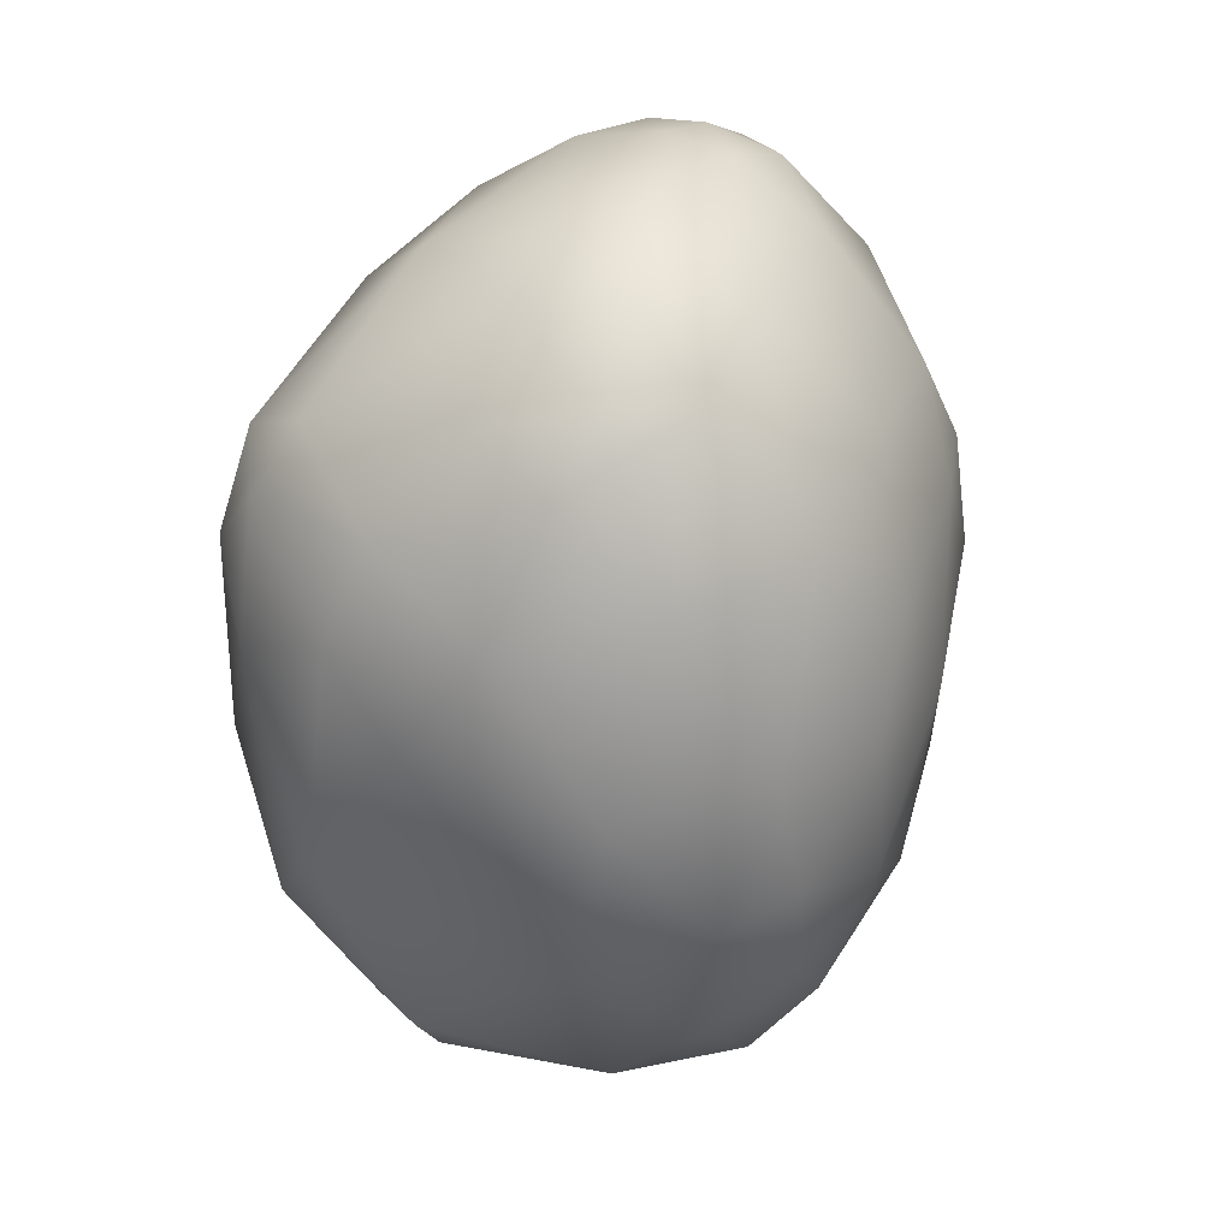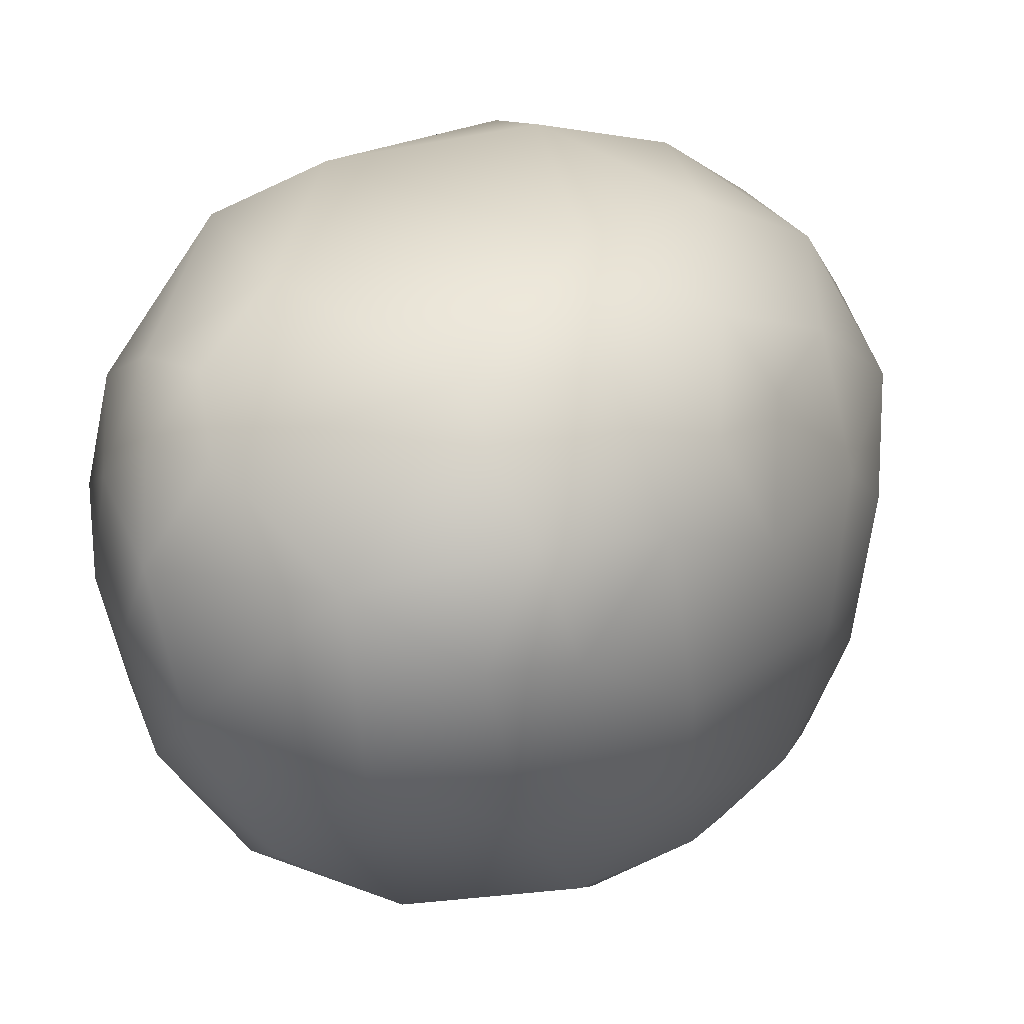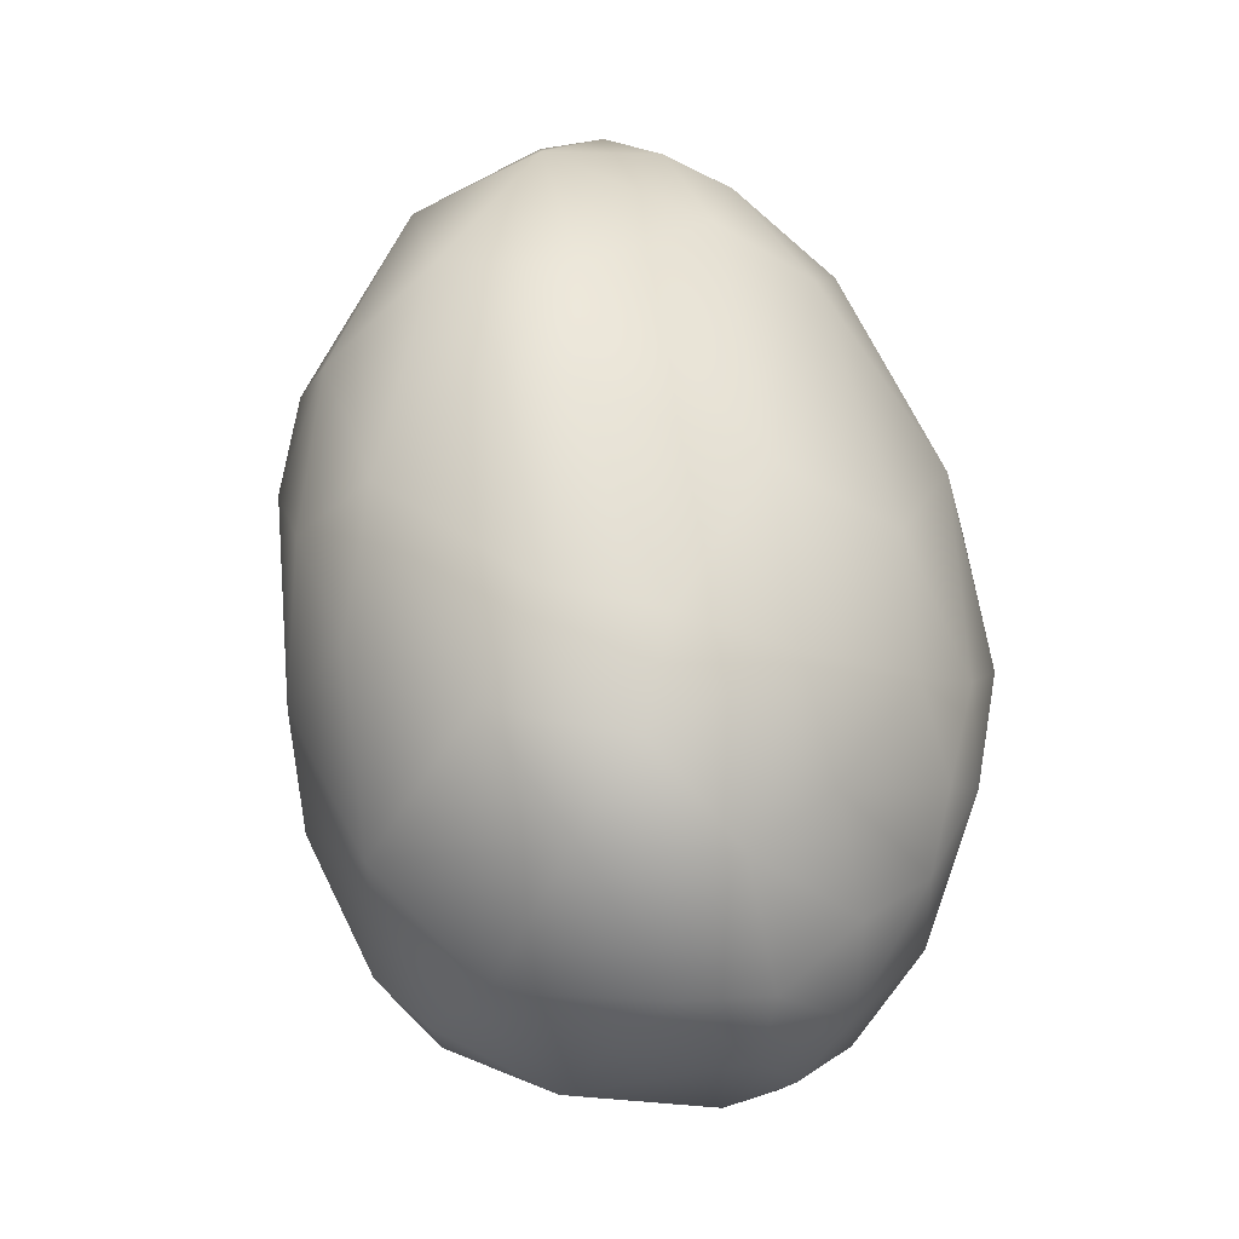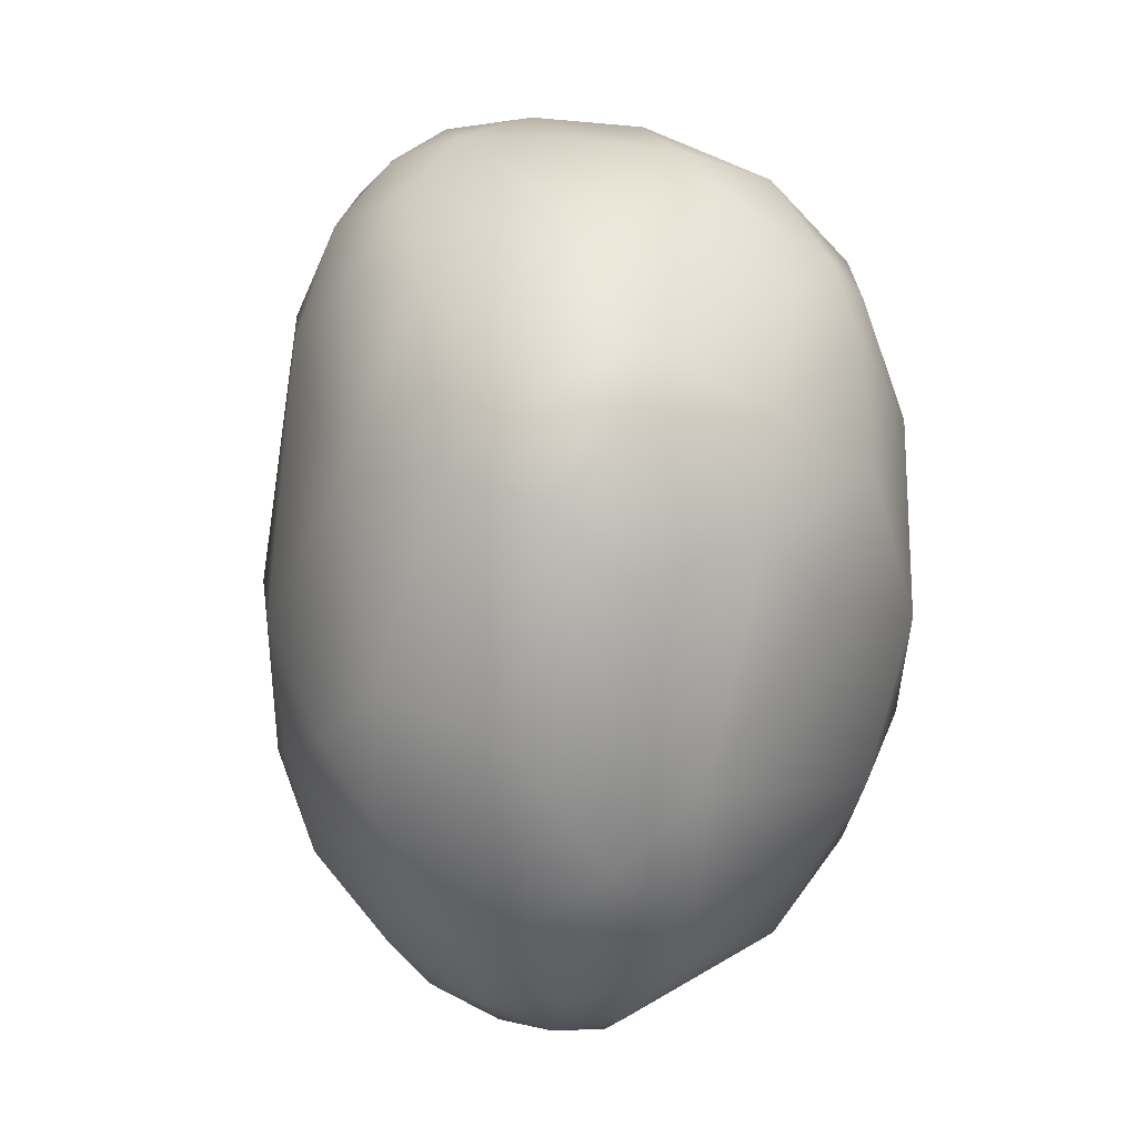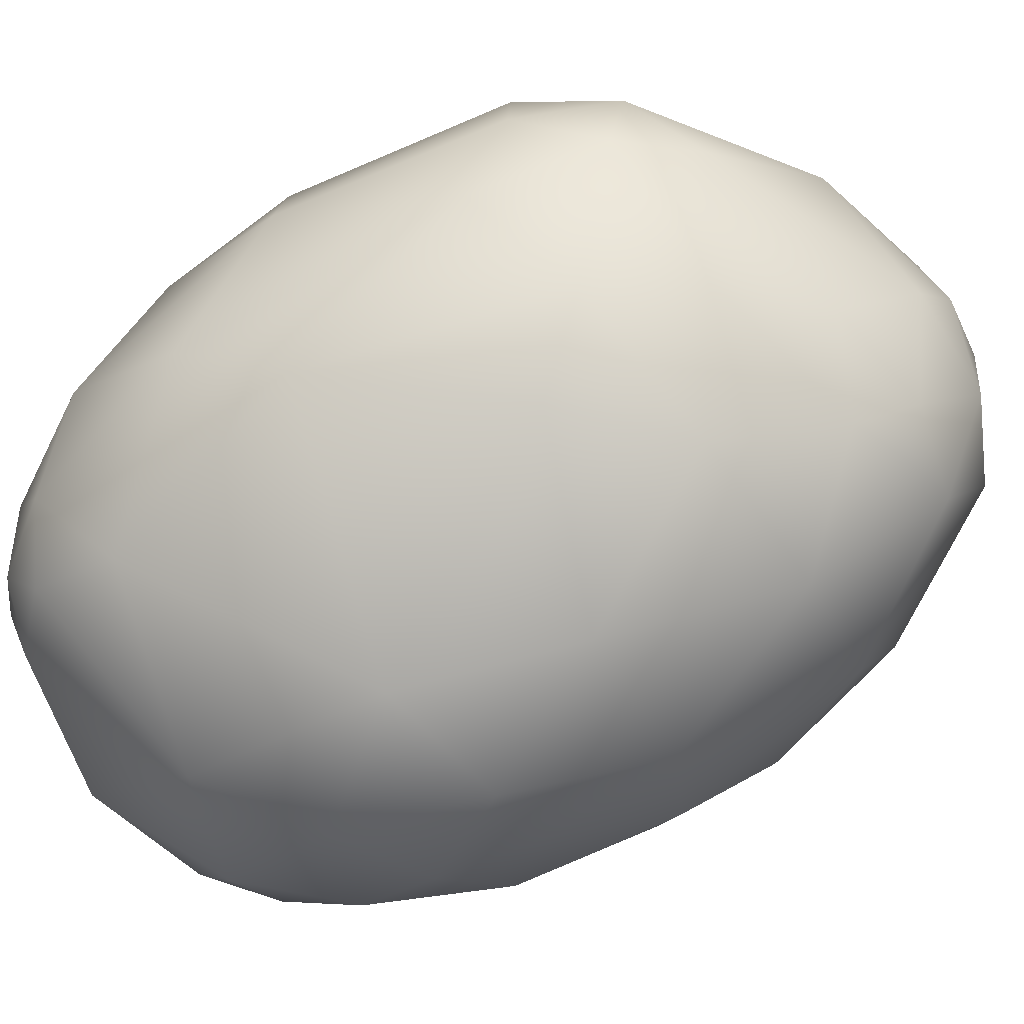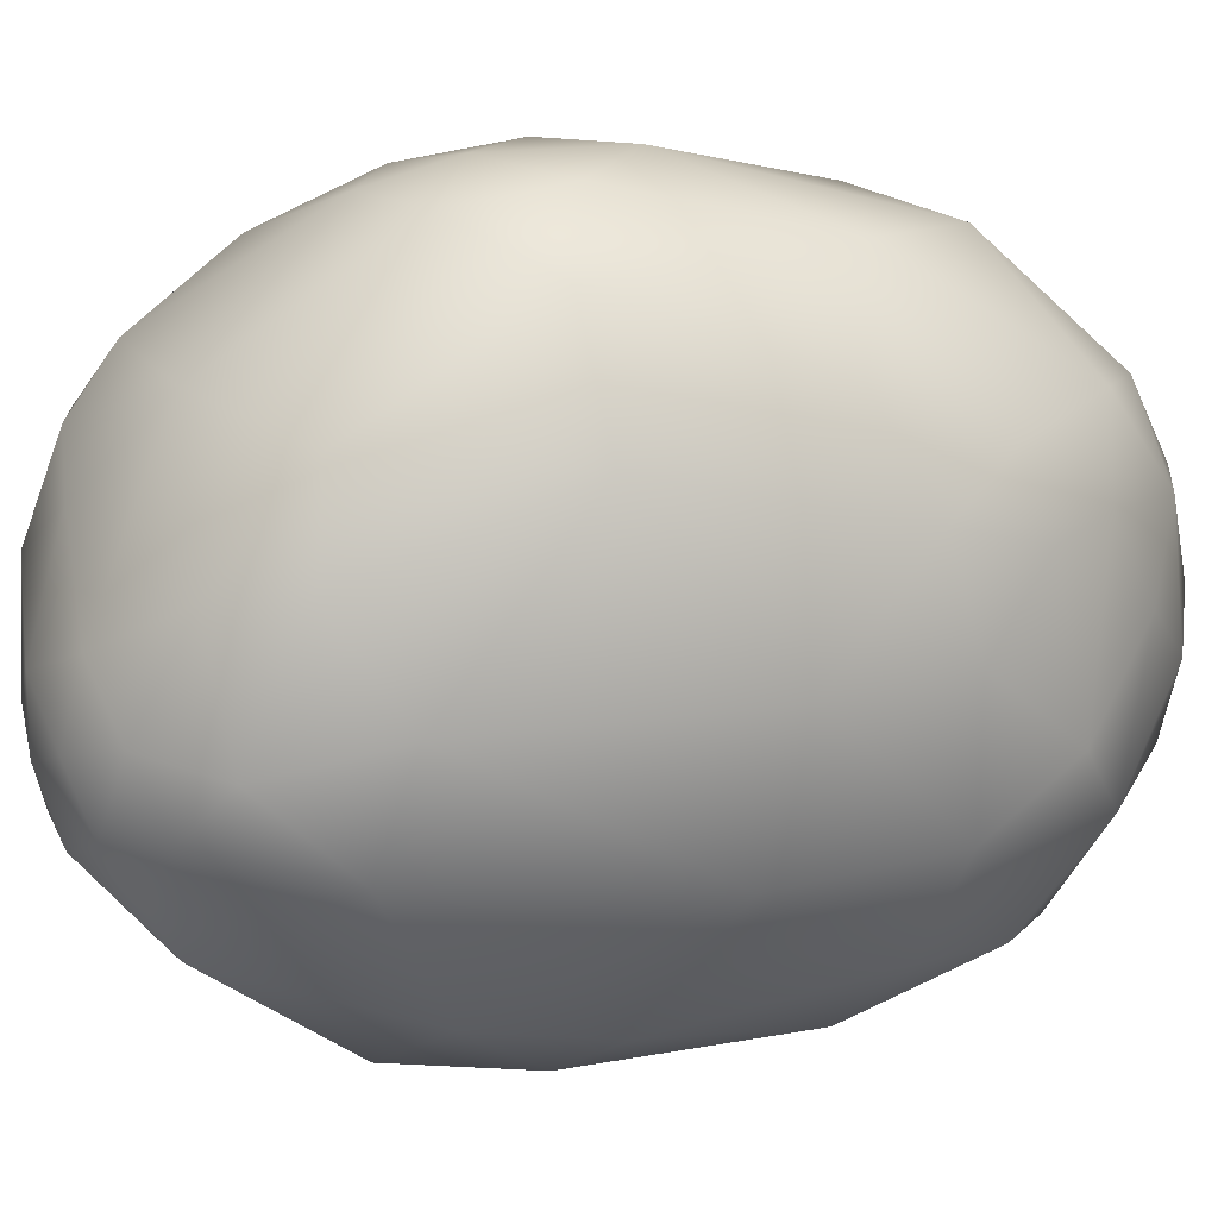
<metadata>
{"format":"obj","ext":"obj","renderer":"f3d","projection":"perspective","resolution":1024,"background":"white","views":[{"elev":26.1,"azim":-145.2,"up":"+Z"},{"elev":11.7,"azim":-155.3,"up":"+Y"},{"elev":-31.5,"azim":20.9,"up":"+Z"},{"elev":10.5,"azim":141.0,"up":"+Z"},{"elev":75.0,"azim":-117.4,"up":"+Y"},{"elev":-7.0,"azim":67.2,"up":"+Y"}]}
</metadata>
<code>
v -13.07 -156.3 712.2
v -13.65 -159.4 704.2
v -13.37 -158.3 698.8
v -13.21 -156 695.9
v -13.25 -153.4 714.5
v -13.31 -150.2 714.4
v -10.91 -150.6 708.7
v -11.24 -155.3 703.8
v -10.5 -151.4 701
v -11 -149.3 698.8
v -10.46 -148.4 703
v -11.24 -154.4 699.7
v -11.27 -151.6 697.8
v -12.22 -150.5 695.7
v -13.61 -152.6 693.8
v -13.6 -144.7 711.8
v -11.53 -146.5 709.4
v -12.97 -143.8 708.6
v -12.22 -144.7 701.9
v -13.31 -147.4 695.1
v -19.9 -163.4 706.6
v -20.95 -156.4 718.8
v -15.11 -159.4 712.7
v -15.2 -157.2 715.6
v -16.88 -156.4 717.7
v -16.92 -158.4 716.5
v -18.84 -158.4 717.8
v -18.96 -156.4 718.6
v -19.77 -160.9 715.5
v -20.87 -158.4 718
v -17.89 -162.4 709.6
v -17.75 -162.6 705.4
v -15.91 -160.9 699.1
v -16.91 -160.3 696
v -18.93 -162.3 699.7
v -20.99 -161.6 697
v -15.31 -157.2 693.9
v -19.06 -159.5 693.8
v -20.82 -154.3 719
v -15 -153.4 716.6
v -16.97 -148.3 716.6
v -17.91 -154.2 718.4
v -19.91 -150.6 718.4
v -14.88 -149.5 692.3
v -15.85 -153.4 691.6
v -17.06 -151.3 690.7
v -16.88 -148.4 691.2
v -18.04 -155.3 691
v -19.05 -148.5 690.8
v -16.29 -143.7 712.9
v -15.08 -142.9 710.6
v -14.92 -142.3 706.3
v -18.83 -141.3 707.6
v -19.91 -142 710.8
v -21.16 -141.2 705.4
v -14.96 -143.3 697.9
v -17.27 -142 700.1
v -15.85 -146.4 692.9
v -18.09 -146.5 691.9
v -18.96 -144.3 694.1
v -22.88 -157.4 717.9
v -23.92 -160.7 714.6
v -27.81 -157.3 712.7
v -21.87 -163.2 710.3
v -23.67 -162.8 703.7
v -25.8 -161.9 708.6
v -26.75 -161 703.7
v -27.89 -159.4 709.9
v -28.42 -159.3 706.6
v -29.37 -156.3 709.6
v -24.91 -161.5 699.8
v -28.1 -158.4 700
v -22.76 -156.3 691.6
v -25.54 -158.2 694.9
v -22.87 -151.3 718.7
v -21.76 -148.5 718.1
v -22.96 -154.7 718.6
v -25.82 -155.3 716.5
v -26.69 -149.7 716.5
v -29.18 -152.5 712.7
v -28.97 -155.2 697.8
v -29.03 -150.5 695.9
v -29.56 -148.4 697.9
v -22.71 -151.5 690.6
v -25.73 -153.5 692.2
v -27.5 -153.4 693.9
v -26.76 -150.4 692.9
v -21.72 -146.3 716.8
v -21.8 -143.5 713.7
v -24.75 -147.5 717.1
v -24.78 -144.8 714.8
v -24.72 -143.5 712.6
v -25.92 -144.6 713.6
v -27.09 -146.4 714.6
v -23.75 -141.8 708.7
v -26.75 -143 703.9
v -27.76 -144.5 709.8
v -25.45 -143.5 698.7
v -27.54 -146.6 695.9
v -28.76 -145.5 700.1
v -24.47 -146.6 693.3
v -30.39 -154.4 704.6
v -30.66 -151.6 707.9
v -29.84 -148.5 710.6
v -30.85 -150.3 704.7
v -30.37 -151.3 699.8
v -29.9 -146.4 704.8
v -30.05 -147.6 700.9
g grp1
f 2 8 1
f 8 7 1
f 8 3 12
f 2 33 3
f 2 3 8
f 12 3 4
f 6 5 7
f 5 1 7
f 5 24 1
f 8 9 7
f 11 17 7
f 7 9 11
f 7 17 6
f 9 13 10
f 9 10 11
f 11 10 19
f 12 9 8
f 12 13 9
f 4 14 13
f 13 14 10
f 12 4 13
f 14 4 15
f 44 14 15
f 15 45 44
f 44 20 14
f 17 16 6
f 16 18 51
f 17 11 19
f 18 16 17
f 17 19 18
f 18 19 52
f 10 20 19
f 14 20 10
f 20 56 19
f 58 56 20
f 35 32 21
f 24 23 1
f 23 24 26
f 26 24 25
f 27 26 25
f 27 25 28
f 29 23 26
f 31 23 29
f 27 30 29
f 29 26 27
f 22 30 28
f 30 27 28
f 29 64 31
f 31 64 21
f 32 33 2
f 23 2 1
f 31 32 2
f 23 31 2
f 31 21 32
f 37 4 3
f 3 33 34
f 34 37 3
f 38 37 34
f 35 33 32
f 35 34 33
f 36 38 34
f 36 34 35
f 35 65 36
f 4 37 15
f 38 48 37
f 48 38 73
f 74 38 36
f 39 22 28
f 42 39 28
f 43 75 39
f 5 40 24
f 6 40 5
f 24 40 25
f 40 42 25
f 41 40 6
f 42 41 43
f 42 40 41
f 25 42 28
f 39 42 43
f 43 41 76
f 41 88 76
f 45 46 44
f 20 44 58
f 37 45 15
f 58 44 47
f 48 45 37
f 46 45 48
f 47 44 46
f 49 47 46
f 47 49 59
f 84 49 46
f 101 59 49
f 48 84 46
f 84 101 49
f 84 48 73
f 41 16 50
f 41 6 16
f 51 50 16
f 88 41 50
f 50 51 54
f 89 88 50
f 89 50 54
f 52 51 18
f 51 52 53
f 53 52 57
f 51 53 54
f 95 53 55
f 53 57 55
f 53 95 54
f 19 56 52
f 56 57 52
f 56 58 60
f 57 56 60
f 98 57 60
f 59 58 47
f 58 59 60
f 101 60 59
f 65 21 64
f 30 62 29
f 30 61 62
f 61 30 22
f 29 62 64
f 61 78 62
f 62 63 68
f 64 62 66
f 68 66 62
f 62 78 63
f 63 78 80
f 21 65 35
f 64 66 65
f 66 67 65
f 66 69 67
f 69 66 68
f 69 68 70
f 68 63 70
f 71 74 36
f 71 65 67
f 65 71 36
f 74 71 72
f 71 67 72
f 81 74 72
f 69 72 67
f 69 102 72
f 102 81 72
f 102 106 81
f 38 74 73
f 74 86 85
f 74 81 86
f 77 22 39
f 77 39 75
f 22 77 61
f 75 43 76
f 78 61 77
f 78 77 79
f 79 77 75
f 79 75 90
f 76 90 75
f 78 79 80
f 94 79 90
f 80 79 104
f 81 82 86
f 82 83 99
f 87 101 84
f 85 73 74
f 84 73 85
f 87 84 85
f 87 99 101
f 85 86 87
f 99 87 82
f 86 82 87
f 88 90 76
f 90 88 91
f 91 88 89
f 92 91 89
f 92 89 54
f 94 90 91
f 93 94 91
f 93 91 92
f 93 92 97
f 97 94 93
f 104 79 94
f 94 97 104
f 95 55 96
f 92 54 95
f 97 92 95
f 95 96 97
f 96 107 97
f 104 97 107
f 98 55 57
f 96 55 98
f 99 98 101
f 100 98 99
f 100 99 83
f 98 100 96
f 108 107 100
f 83 108 100
f 96 100 107
f 101 98 60
f 70 102 69
f 80 70 63
f 104 103 80
f 70 103 102
f 70 80 103
f 105 104 107
f 105 102 103
f 106 102 105
f 103 104 105
f 81 106 82
f 83 82 106
f 105 107 108
f 108 106 105
f 83 106 108

</code>
